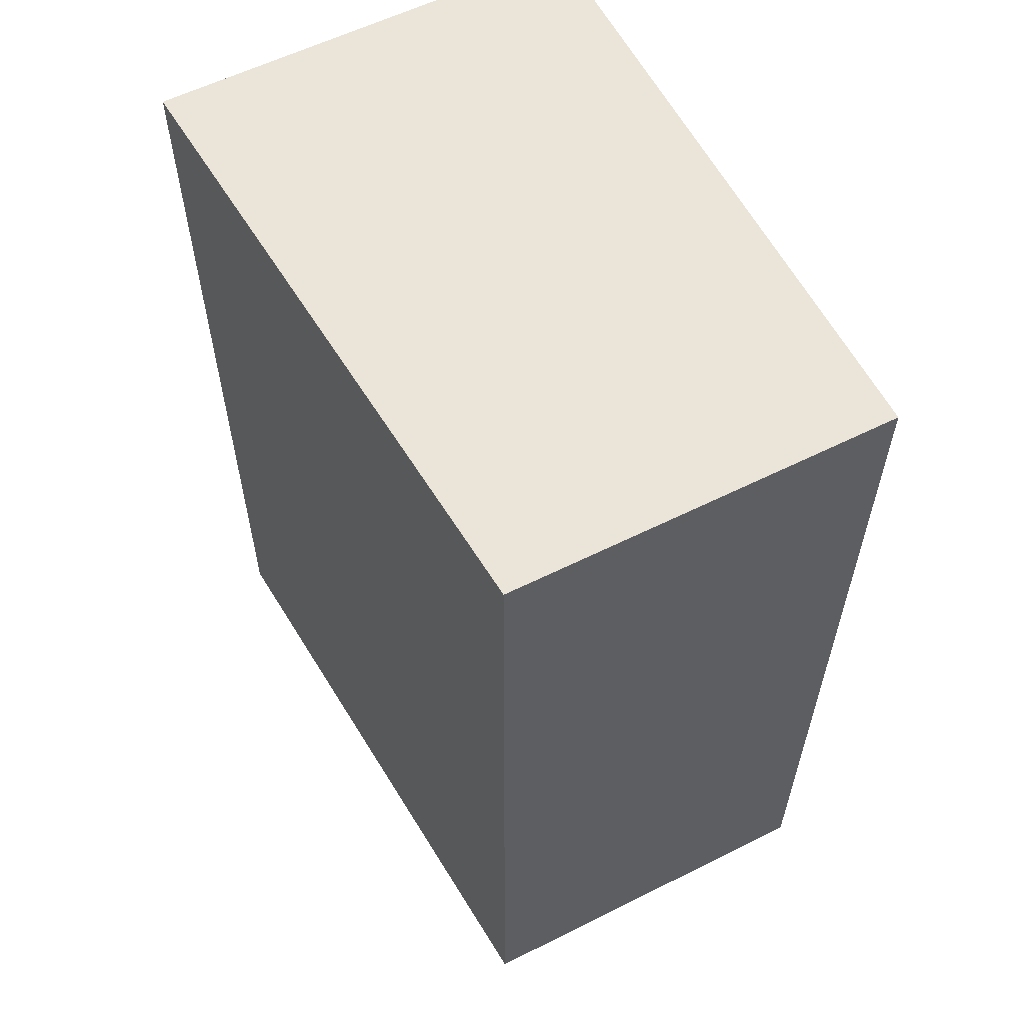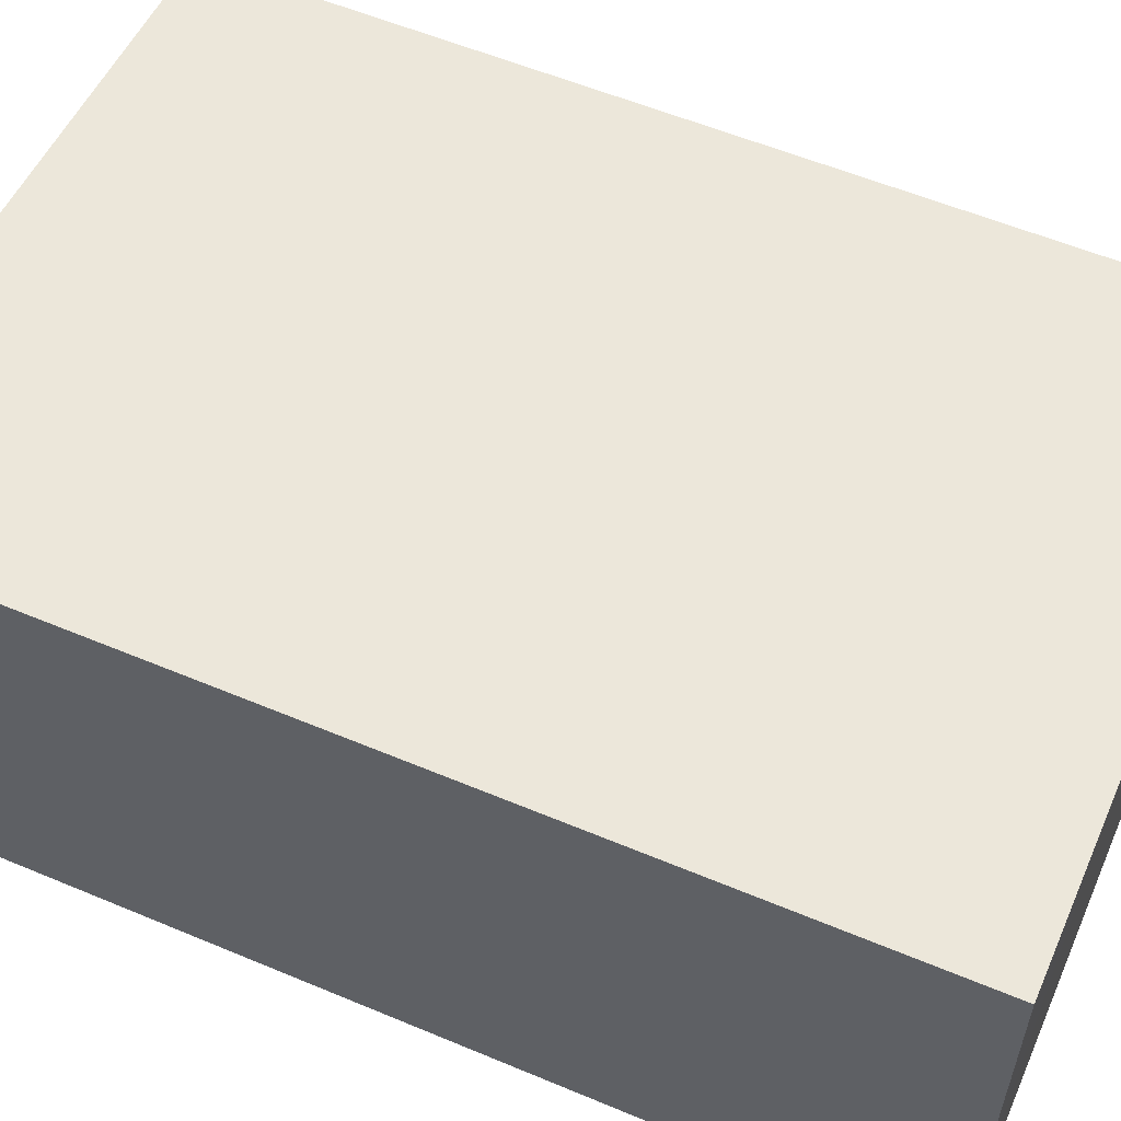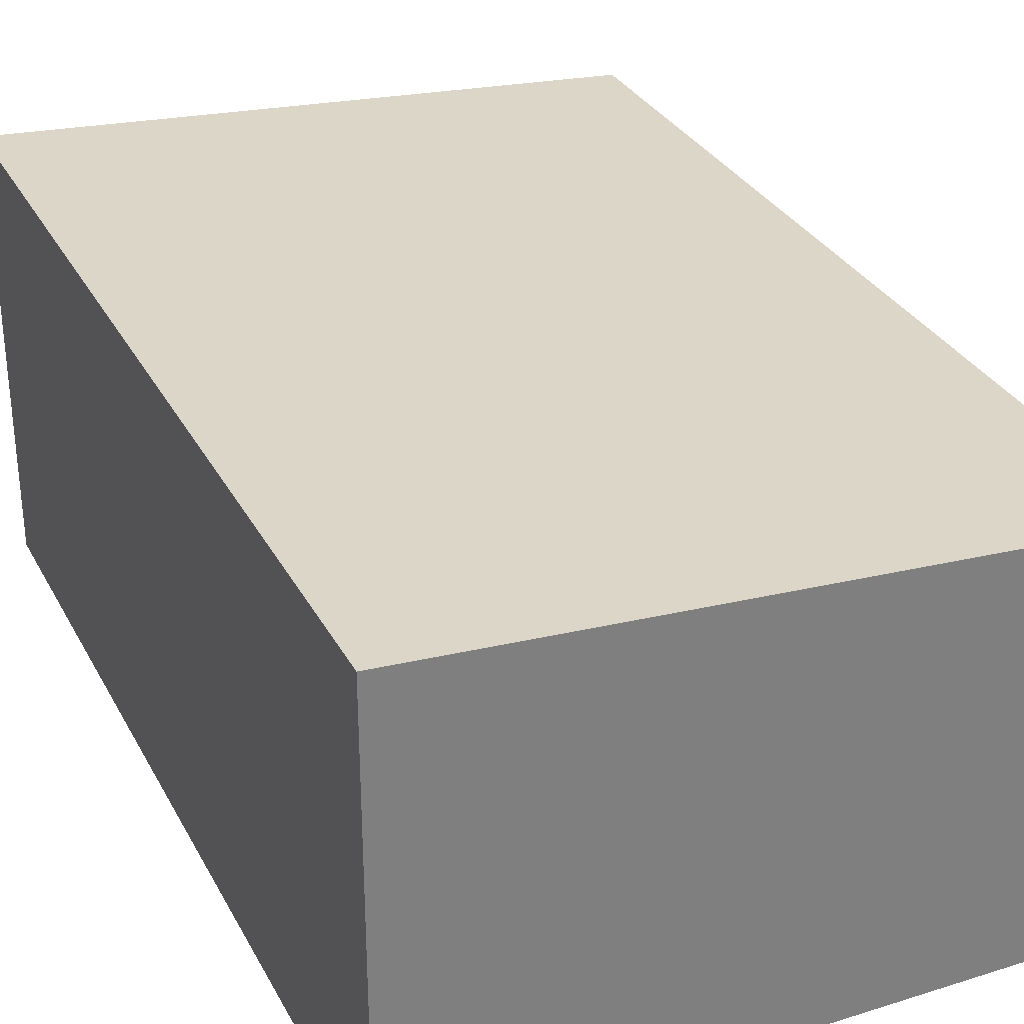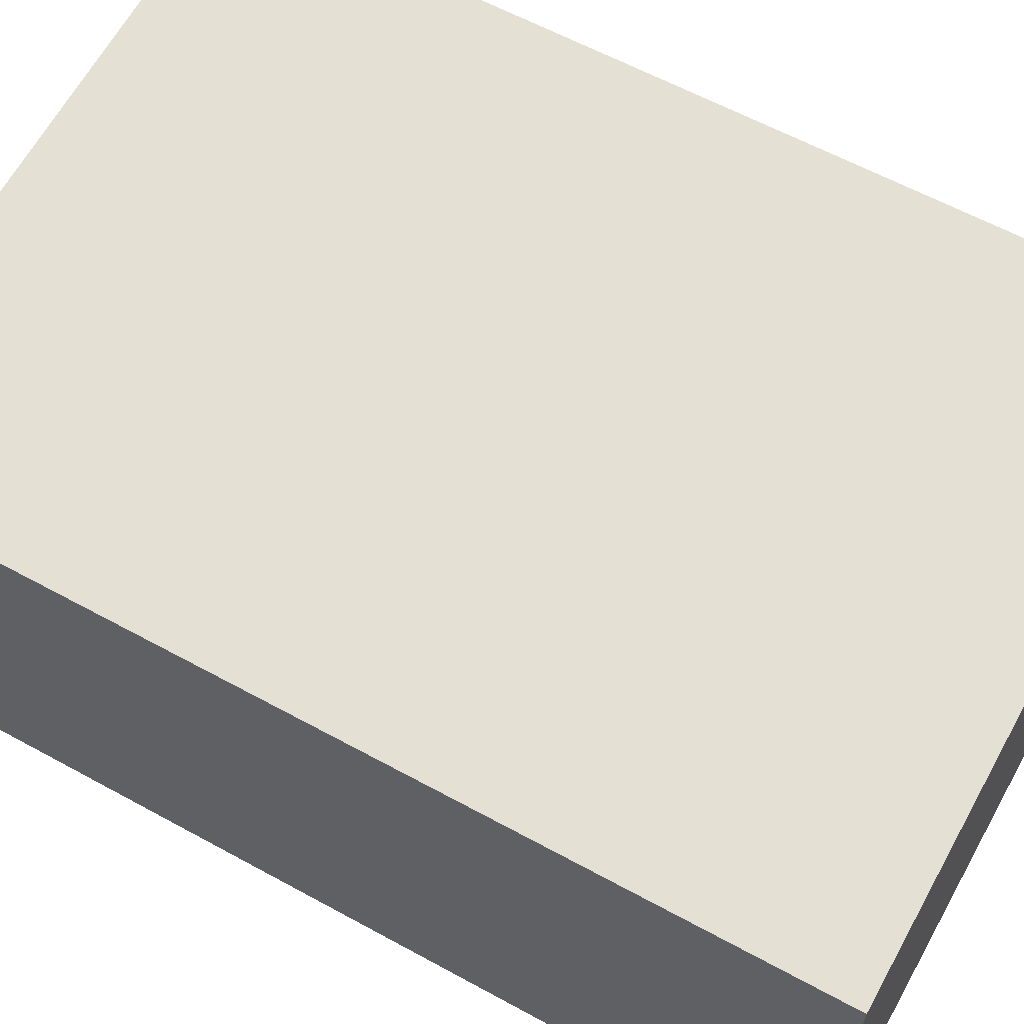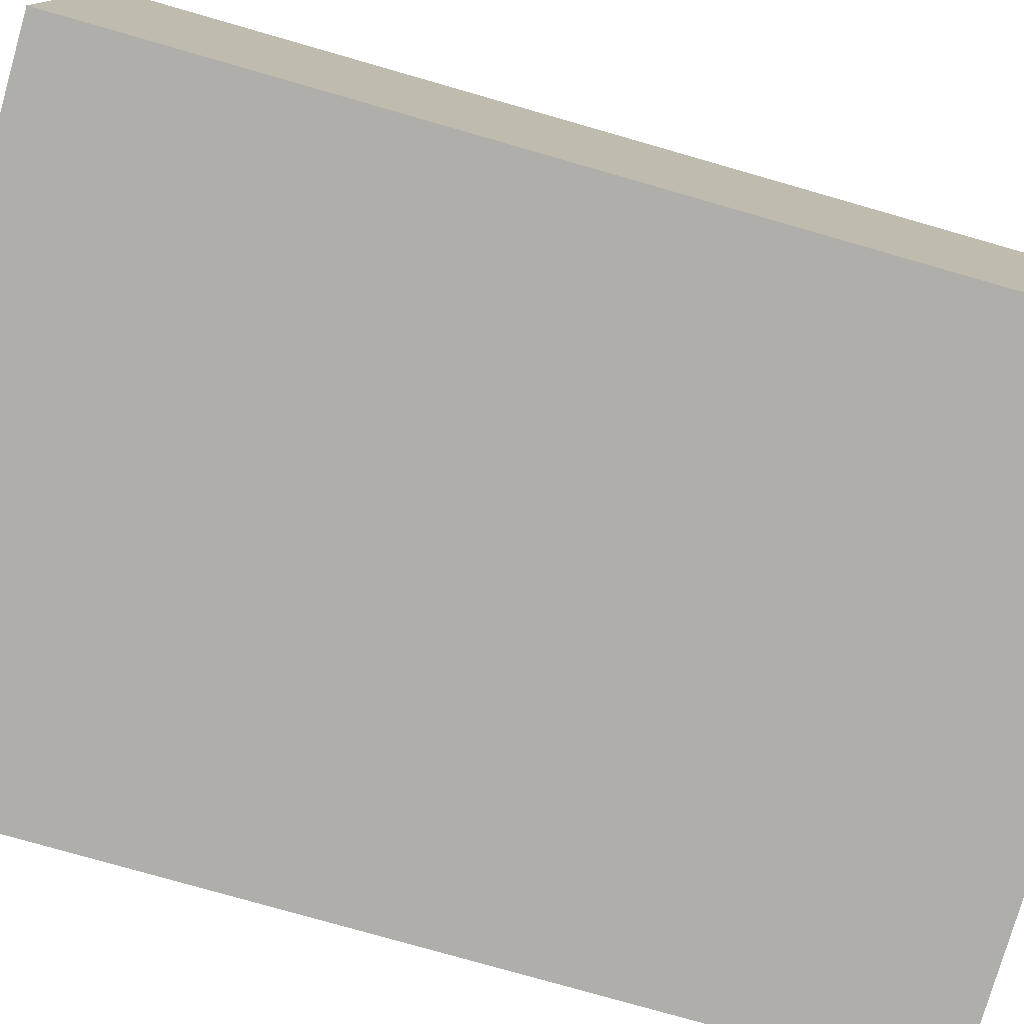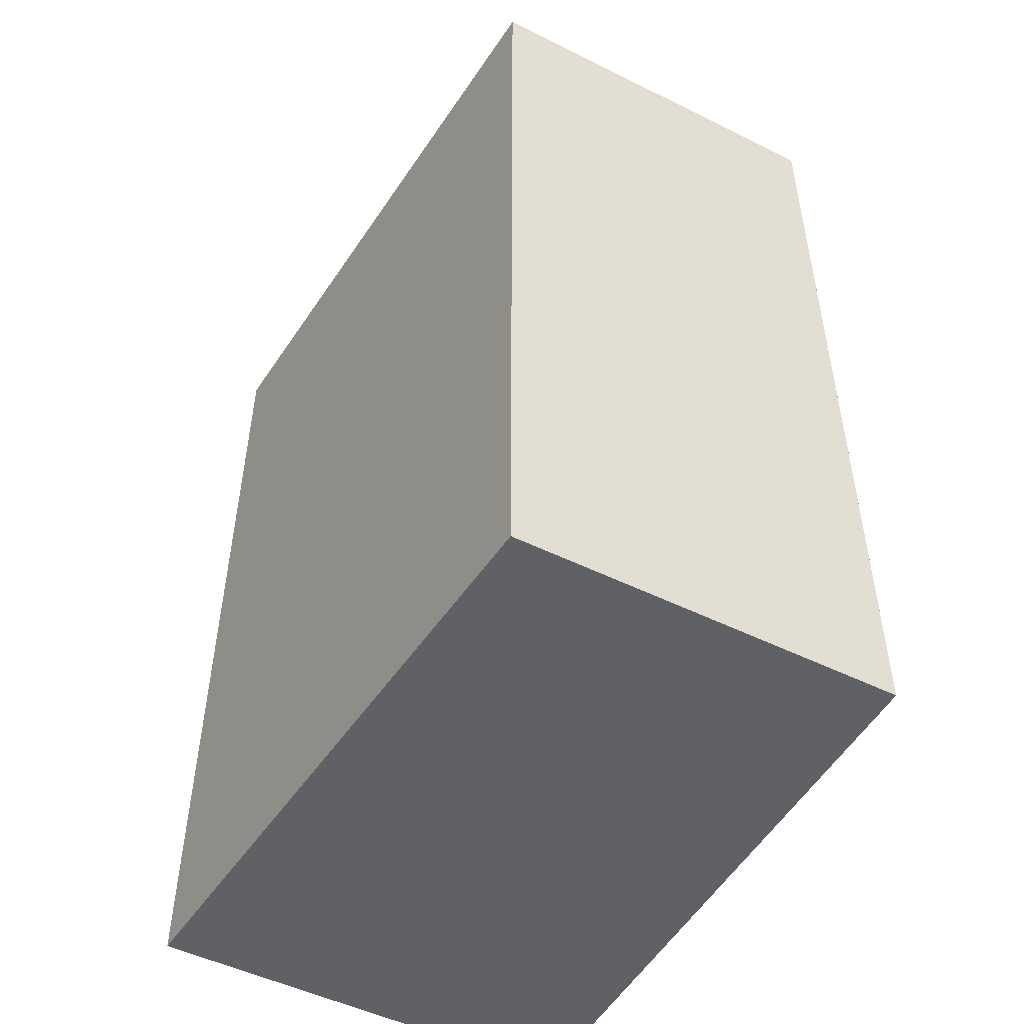
<metadata>
{"format":"obj","ext":"obj","renderer":"f3d","projection":"perspective","resolution":1024,"background":"white","views":[{"elev":58.8,"azim":-117.2,"up":"+Z"},{"elev":56.9,"azim":113.4,"up":"+Y"},{"elev":31.3,"azim":155.7,"up":"+Y"},{"elev":60.8,"azim":-61.0,"up":"+Y"},{"elev":-77.6,"azim":73.8,"up":"+Y"},{"elev":-50.5,"azim":-118.4,"up":"+Z"}]}
</metadata>
<code>
v  6.706 4.603 0.026
v  0.036 4.117 -9.019
v  0 4.117 2.521e-16
v  6.744 4.603 -9.824
v  0.039 4.117 -9.85
v  4.999 4.476 -9.831
v  6.744 6.015e-16 -9.824
v  0.039 6.031e-16 -9.85
v  4.999 6.02e-16 -9.831
v  0 0 0
v  0.036 5.523e-16 -9.019
v  6.706 -1.592e-18 0.026
g defaultobject
f 1 2 3
f 2 1 4
f 2 4 5
f 5 4 6
f 7 6 4
f 6 7 5
f 5 7 8
f 8 7 9
f 8 2 5
f 2 8 3
f 3 8 10
f 10 8 11
f 3 12 1
f 12 3 10
f 12 4 1
f 4 12 7
f 12 9 7
f 9 12 8
f 8 12 11
f 11 12 10

</code>
